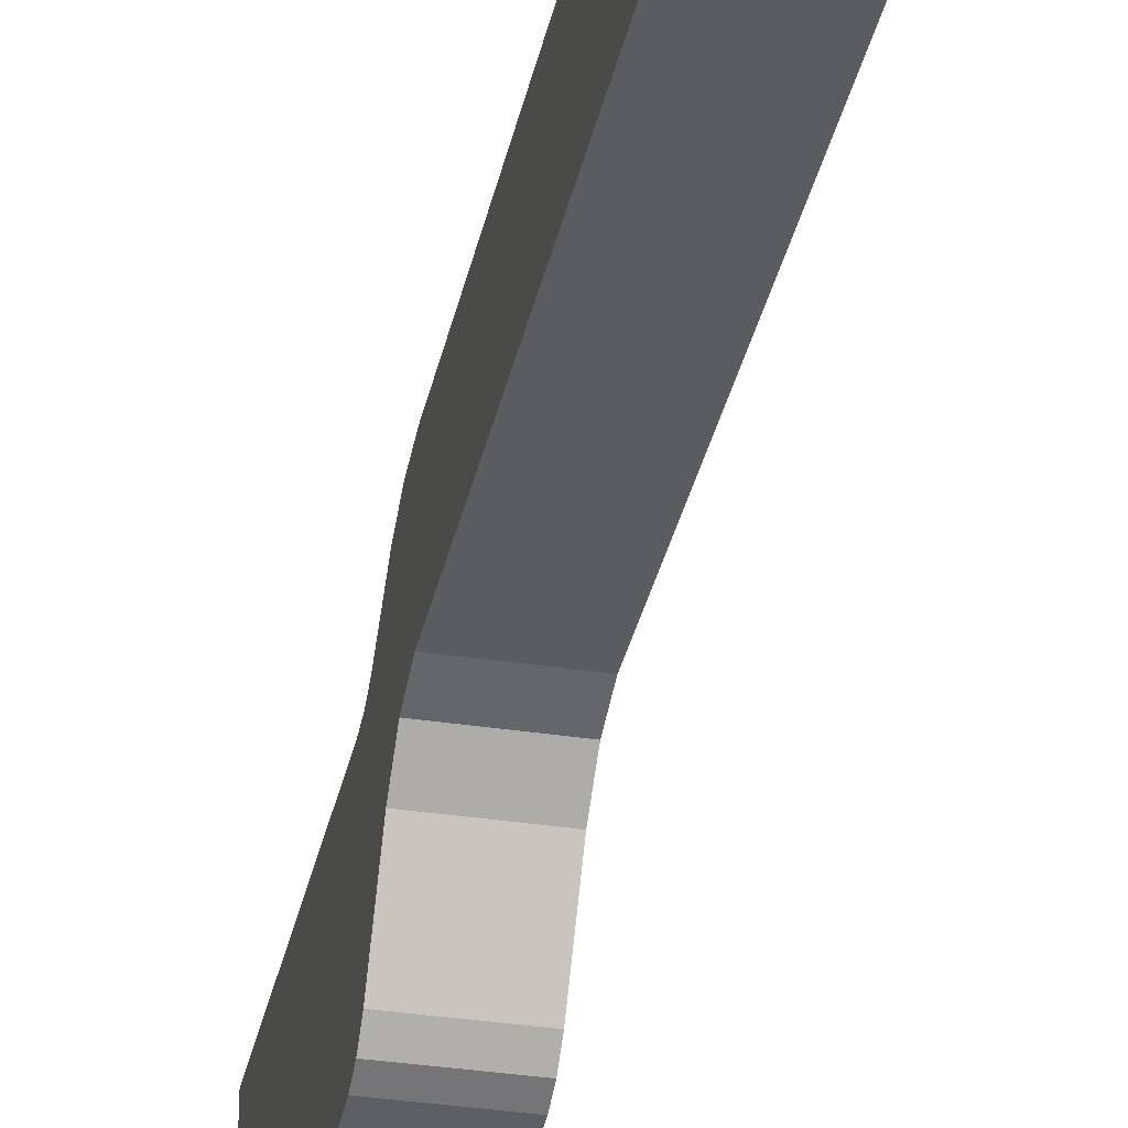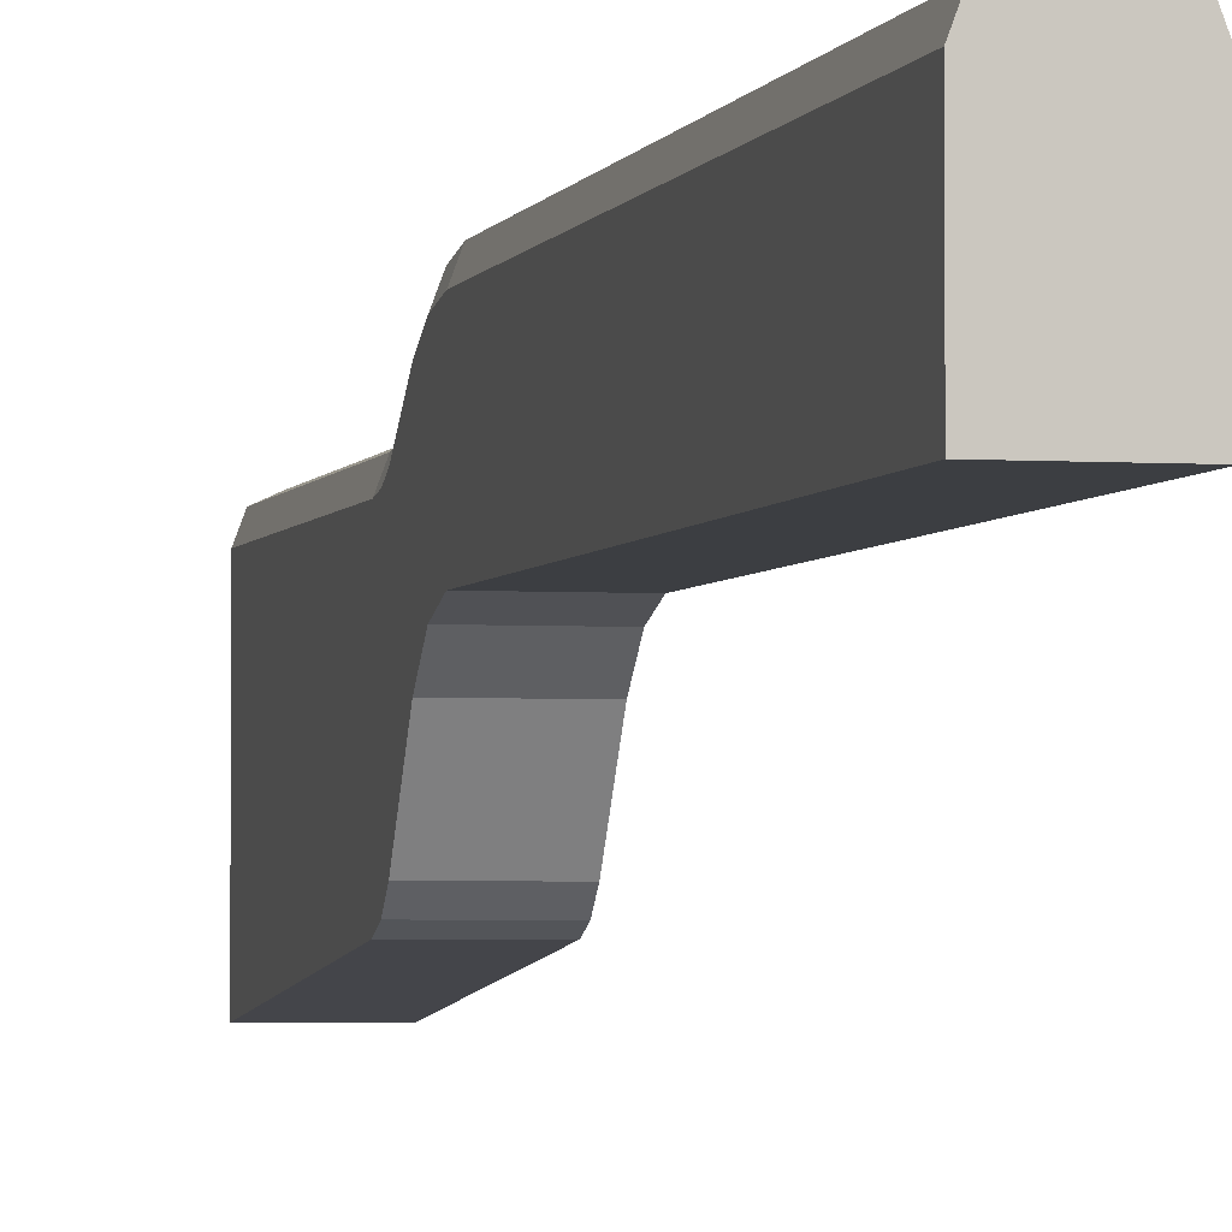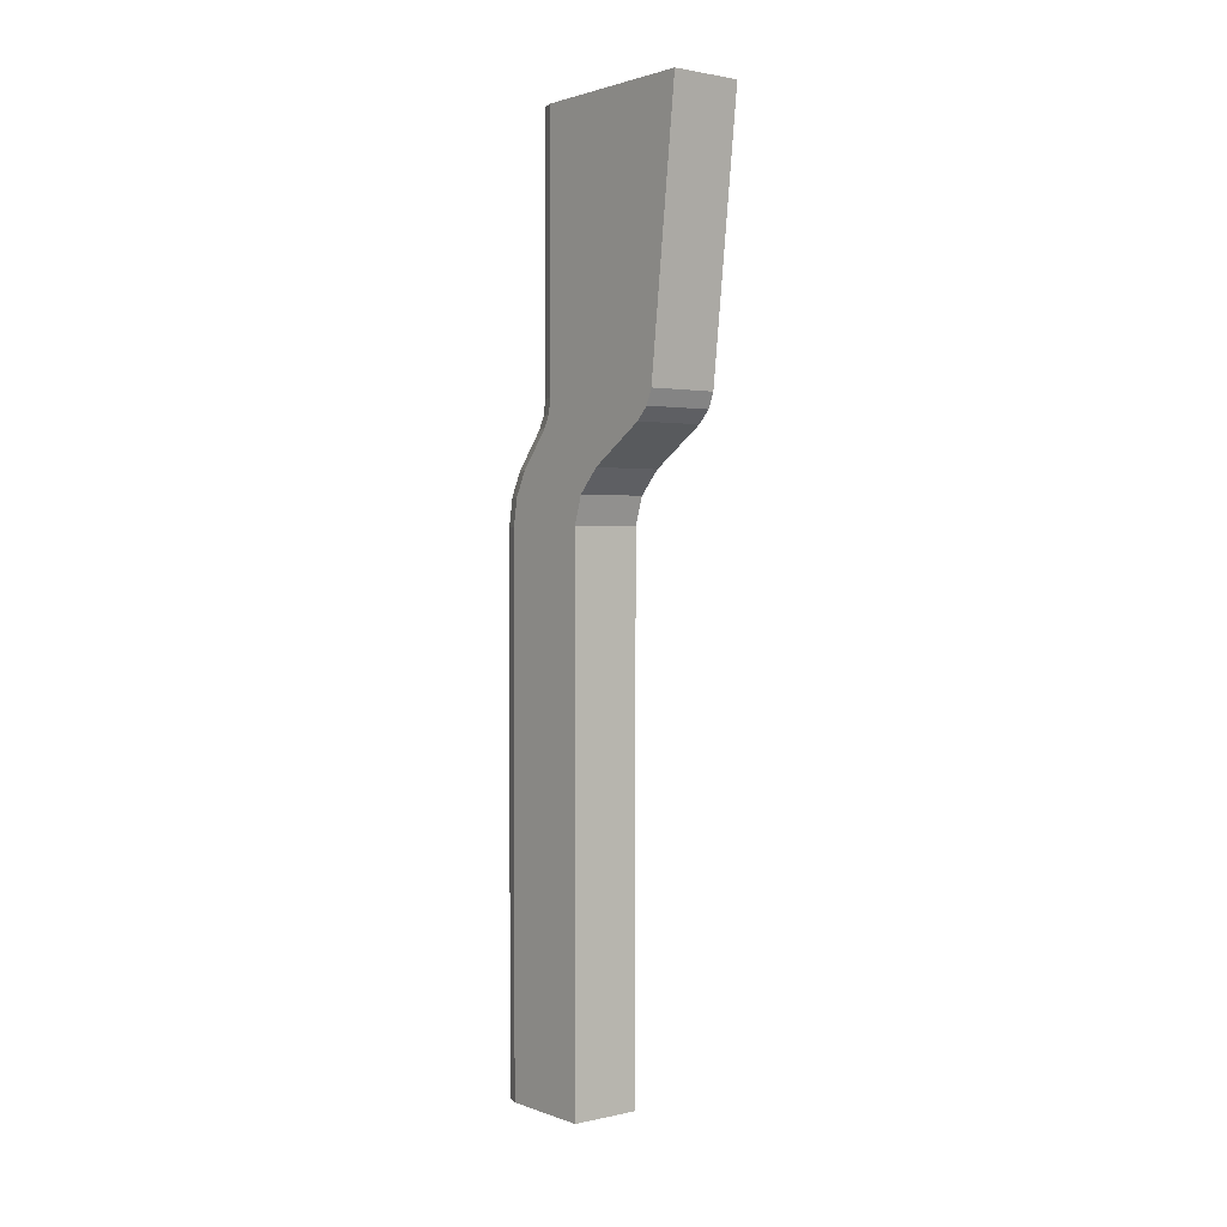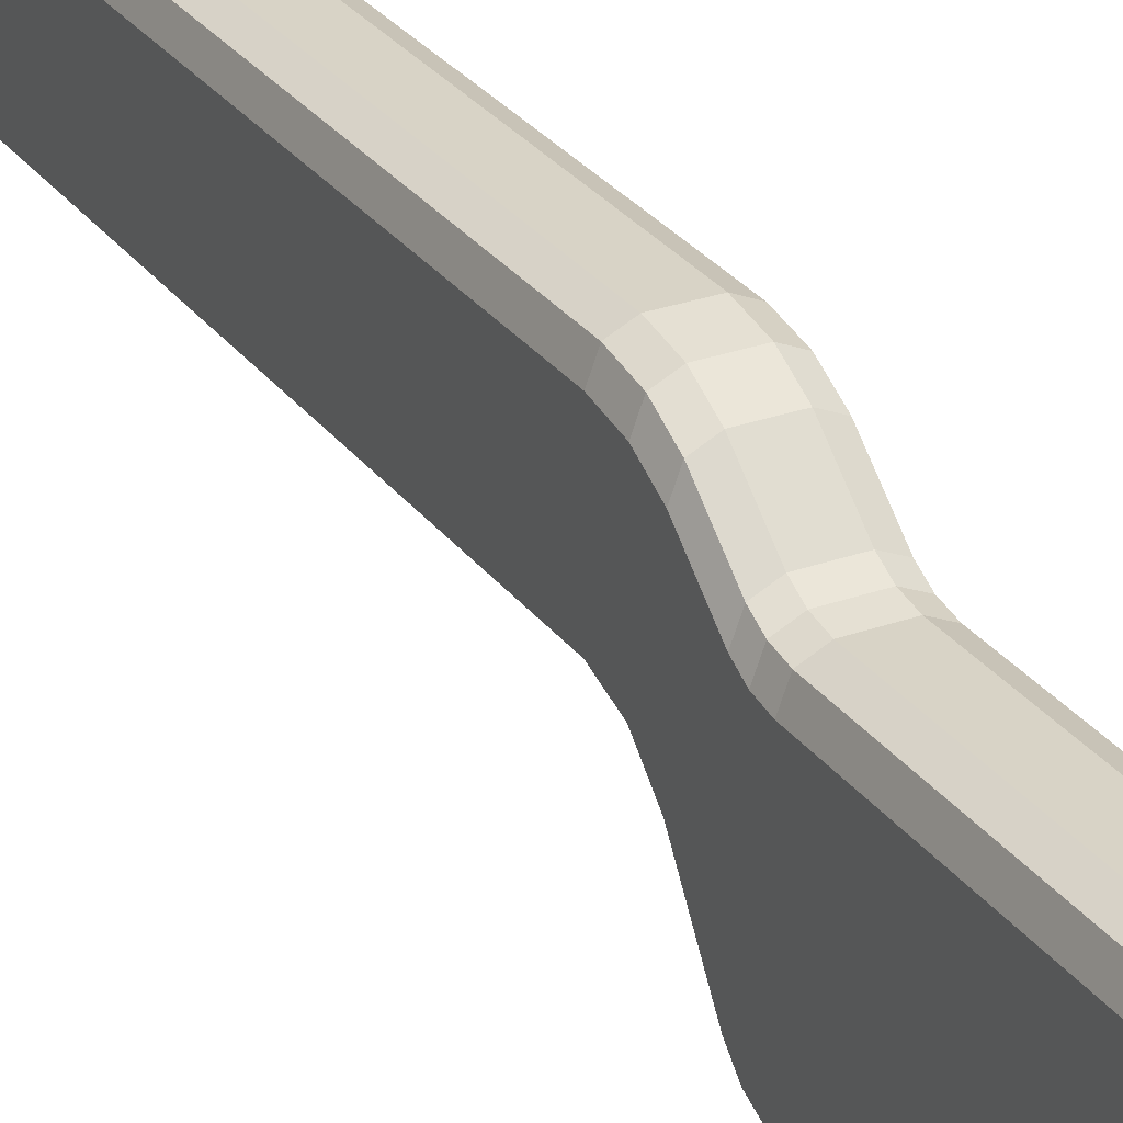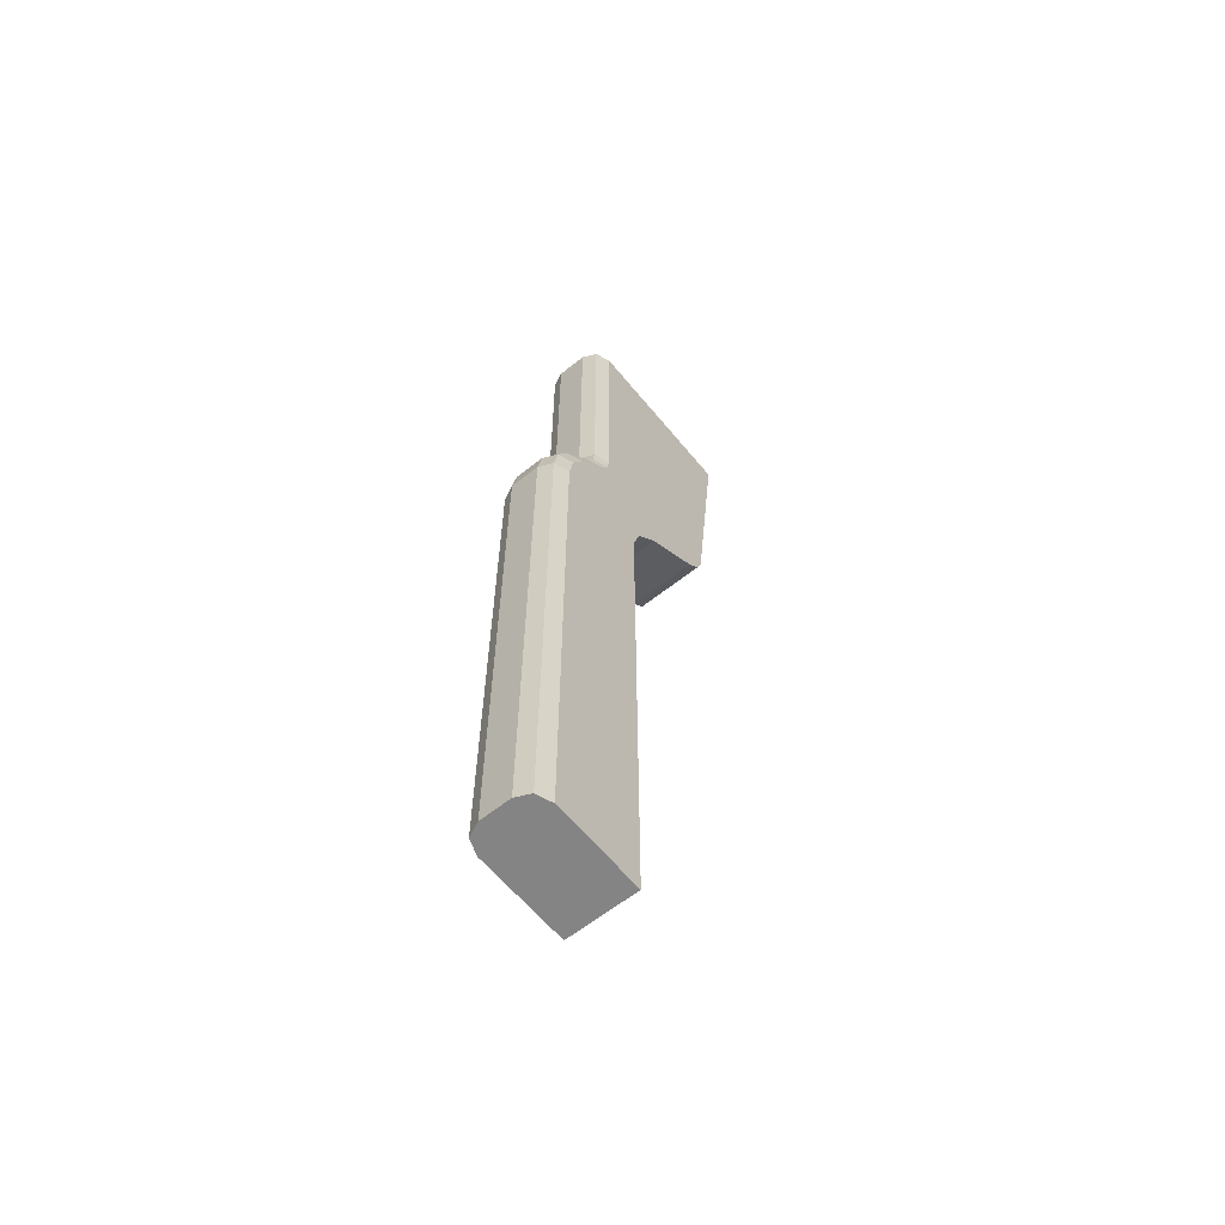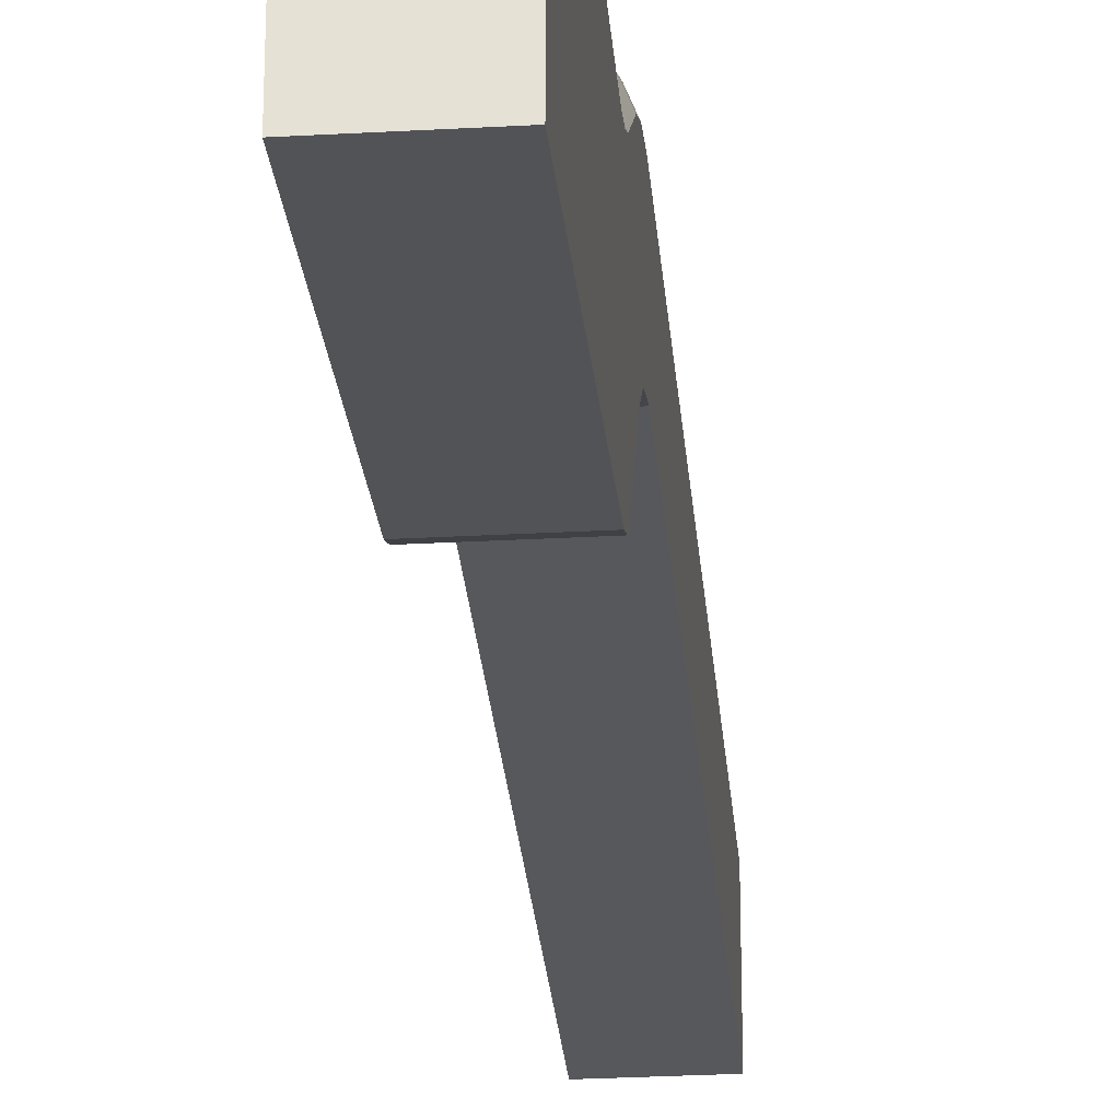
<metadata>
{"format":"obj","ext":"obj","renderer":"f3d","projection":"perspective","resolution":1024,"background":"white","views":[{"elev":-33.9,"azim":168.2,"up":"+Y"},{"elev":-3.0,"azim":166.4,"up":"+Y"},{"elev":1.6,"azim":-38.3,"up":"+Z"},{"elev":28.2,"azim":-28.6,"up":"+Y"},{"elev":-61.3,"azim":-140.8,"up":"+Z"},{"elev":-28.3,"azim":4.8,"up":"+Y"}]}
</metadata>
<code>
o Cube_Cube.001
v 0.093 -0.1208 -1.745
v 0.093 -0.4889 0.7007
v 0.093 -0.1208 -0.9873
v 0.093 0.1279 -1.745
v 0.04066 0.186 -1.745
v 0.07767 0.169 -1.745
v 0.04066 0.03447 0.7007
v 0.093 -0.02371 0.7007
v 0.07767 0.01743 0.7007
v 0.093 0.1279 -0.9873
v 0.04066 0.186 -0.9873
v 0.07767 0.169 -0.9873
v 0.093 -0.2037 -0.1763
v 0.093 -0.1208 -0.3128
v 0.093 -0.1451 -0.2385
v 0.04066 0.1414 -0.1763
v 0.04066 0.186 -0.3128
v 0.04066 0.173 -0.2385
v 0.093 0.1279 -0.3128
v 0.093 0.0832 -0.1763
v 0.093 0.1148 -0.2385
v 0.07767 0.169 -0.3128
v 0.07767 0.1243 -0.1763
v 0.07767 0.1559 -0.2385
v 0.093 -0.4074 -0.003268
v 0.093 -0.3575 -0.07682
v 0.093 -0.3907 -0.04328
v 0.093 0.000393 -0.07682
v 0.093 -0.02371 -0.003268
v 0.093 -0.01665 -0.04328
v 0.04066 0.03447 -0.003268
v 0.04066 0.05858 -0.07682
v 0.04066 0.04153 -0.04328
v 0.07767 0.04154 -0.07682
v 0.07767 0.01743 -0.003268
v 0.07767 0.02449 -0.04328
v -0.093 -0.1208 -1.745
v -0.093 -0.4889 0.7007
v -0.093 -0.1208 -0.9873
v 0 -0.4889 0.7007
v 0 0.03447 0.7007
v 0 -0.1208 -1.745
v 0 0.186 -1.745
v 0 0.186 -0.9873
v 0 -0.1208 -0.9873
v -0.093 0.1279 -1.745
v -0.04066 0.186 -1.745
v -0.07767 0.169 -1.745
v -0.04066 0.03447 0.7007
v -0.093 -0.02371 0.7007
v -0.07767 0.01743 0.7007
v -0.093 0.1279 -0.9873
v -0.04066 0.186 -0.9873
v -0.07767 0.169 -0.9873
v -0.093 -0.2037 -0.1763
v -0.093 -0.1208 -0.3128
v -0.093 -0.1451 -0.2385
v 0 0.186 -0.3128
v 0 0.1414 -0.1763
v 0 0.173 -0.2385
v 0 -0.2037 -0.1763
v 0 -0.1208 -0.3128
v 0 -0.1451 -0.2385
v -0.04066 0.1414 -0.1763
v -0.04066 0.186 -0.3128
v -0.04066 0.173 -0.2385
v -0.093 0.1279 -0.3128
v -0.093 0.0832 -0.1763
v -0.093 0.1148 -0.2385
v -0.07767 0.169 -0.3128
v -0.07767 0.1243 -0.1763
v -0.07767 0.1559 -0.2385
v -0.093 -0.4074 -0.003268
v -0.093 -0.3575 -0.07682
v -0.093 -0.3907 -0.04328
v 0 -0.4074 -0.003268
v 0 -0.3575 -0.07682
v 0 -0.3907 -0.04328
v 0 0.05858 -0.07682
v 0 0.03447 -0.003268
v 0 0.04153 -0.04328
v -0.093 0.000393 -0.07682
v -0.093 -0.02371 -0.003268
v -0.093 -0.01665 -0.04328
v -0.04066 0.03447 -0.003268
v -0.04066 0.05858 -0.07682
v -0.04066 0.04153 -0.04328
v -0.07767 0.04154 -0.07682
v -0.07767 0.01743 -0.003268
v -0.07767 0.02449 -0.04328
f 7 31 80 41
f 1 42 43 5 6 4
f 45 42 1 3
f 17 11 44 58
f 77 61 13 26
f 9 8 29 35
f 26 13 20 28
f 40 2 8 9 7 41
f 2 25 29 8
f 62 45 3 14
f 3 1 4 10
f 32 16 59 79
f 11 12 6 5
f 12 10 4 6
f 17 22 12 11
f 22 19 10 12
f 7 9 35 31
f 32 34 23 16
f 34 28 20 23
f 11 5 43 44
f 14 15 63 62
f 15 13 61 63
f 17 18 24 22
f 18 16 23 24
f 22 24 21 19
f 24 23 20 21
f 58 60 18 17
f 60 59 16 18
f 13 15 21 20
f 15 14 19 21
f 14 3 10 19
f 26 27 78 77
f 27 25 76 78
f 35 36 33 31
f 36 34 32 33
f 29 30 36 35
f 30 28 34 36
f 79 81 33 32
f 81 80 31 33
f 28 30 27 26
f 30 29 25 27
f 40 76 25 2
f 49 41 80 85
f 37 46 48 47 43 42
f 45 39 37 42
f 65 58 44 53
f 77 74 55 61
f 51 89 83 50
f 74 82 68 55
f 40 41 49 51 50 38
f 38 50 83 73
f 62 56 39 45
f 39 52 46 37
f 86 79 59 64
f 53 47 48 54
f 54 48 46 52
f 65 53 54 70
f 70 54 52 67
f 49 85 89 51
f 86 64 71 88
f 88 71 68 82
f 53 44 43 47
f 56 62 63 57
f 57 63 61 55
f 65 70 72 66
f 66 72 71 64
f 70 67 69 72
f 72 69 68 71
f 58 65 66 60
f 60 66 64 59
f 55 68 69 57
f 57 69 67 56
f 56 67 52 39
f 74 77 78 75
f 75 78 76 73
f 89 85 87 90
f 90 87 86 88
f 83 89 90 84
f 84 90 88 82
f 79 86 87 81
f 81 87 85 80
f 82 74 75 84
f 84 75 73 83
f 40 38 73 76

</code>
